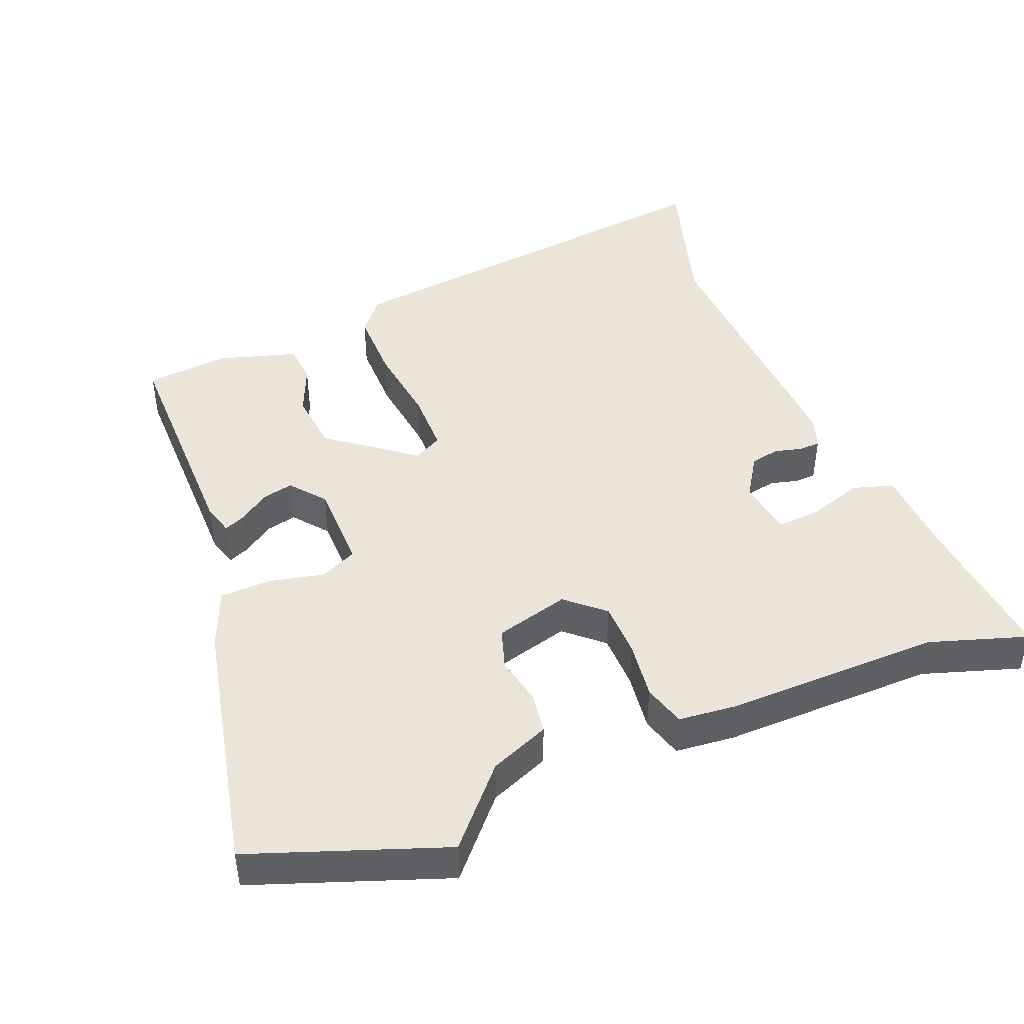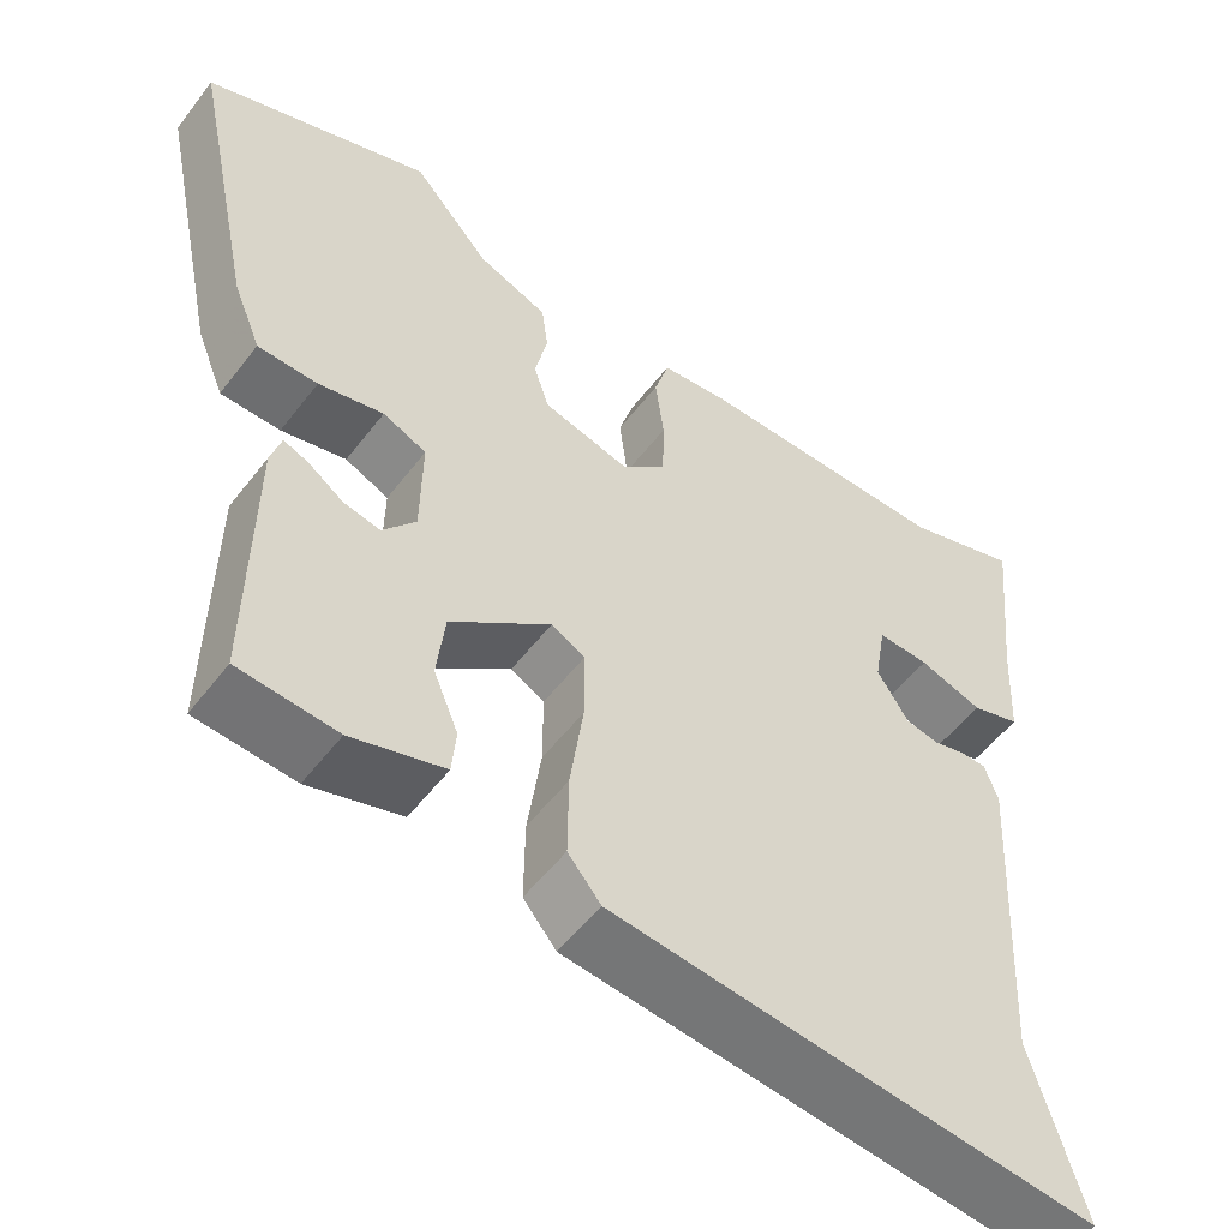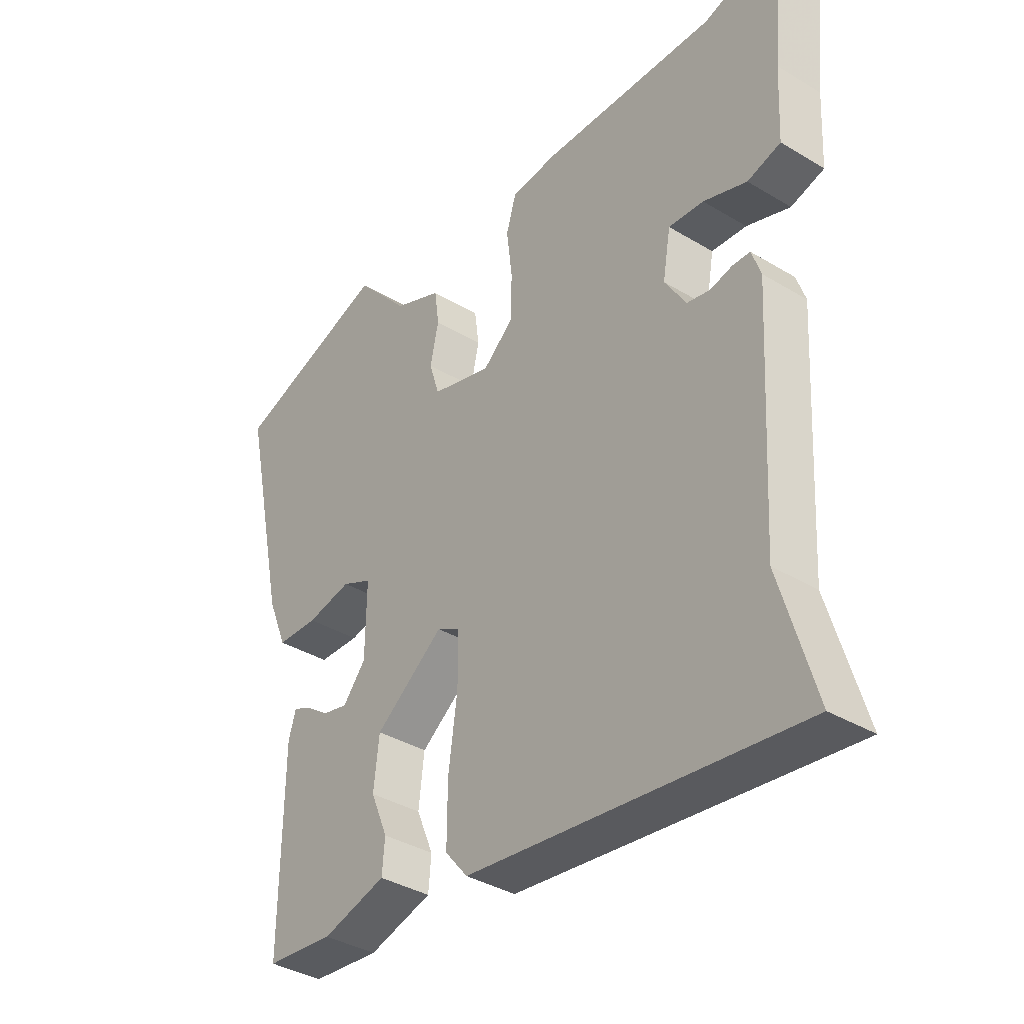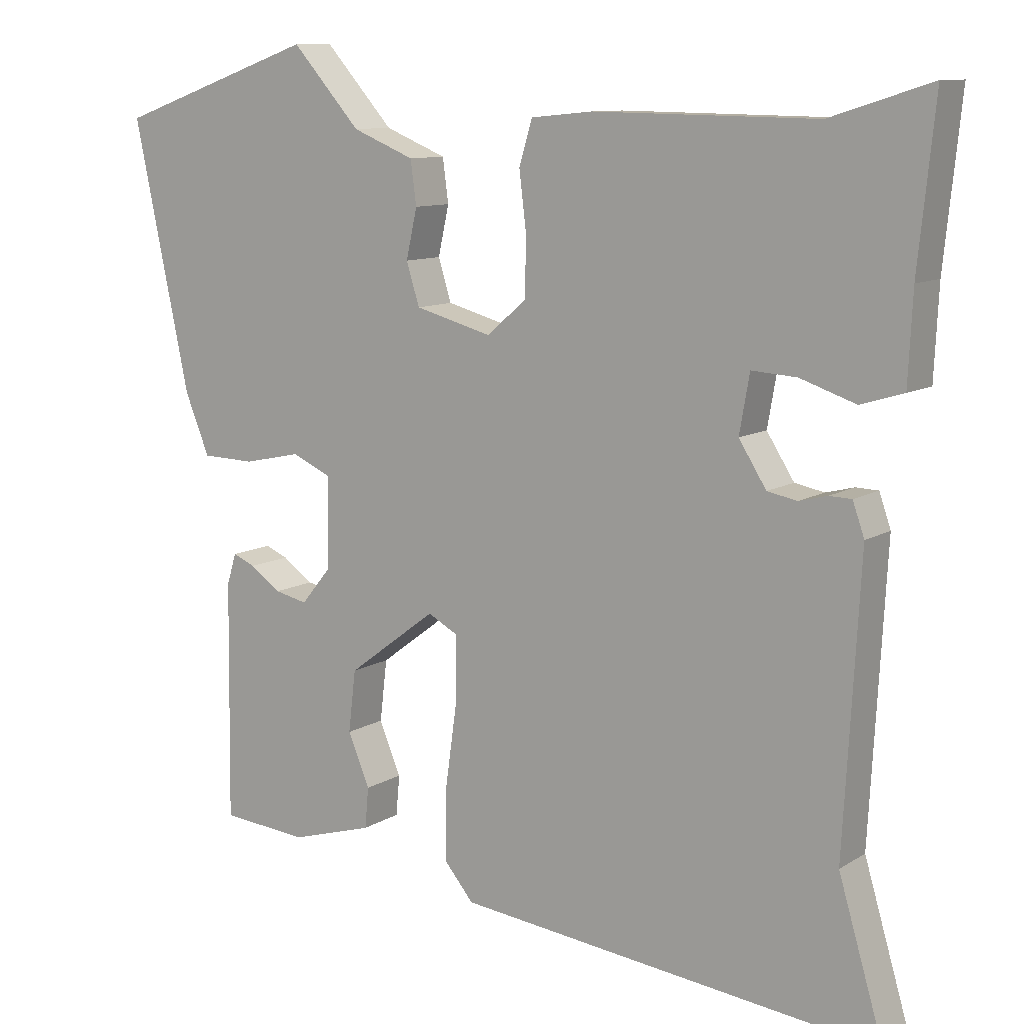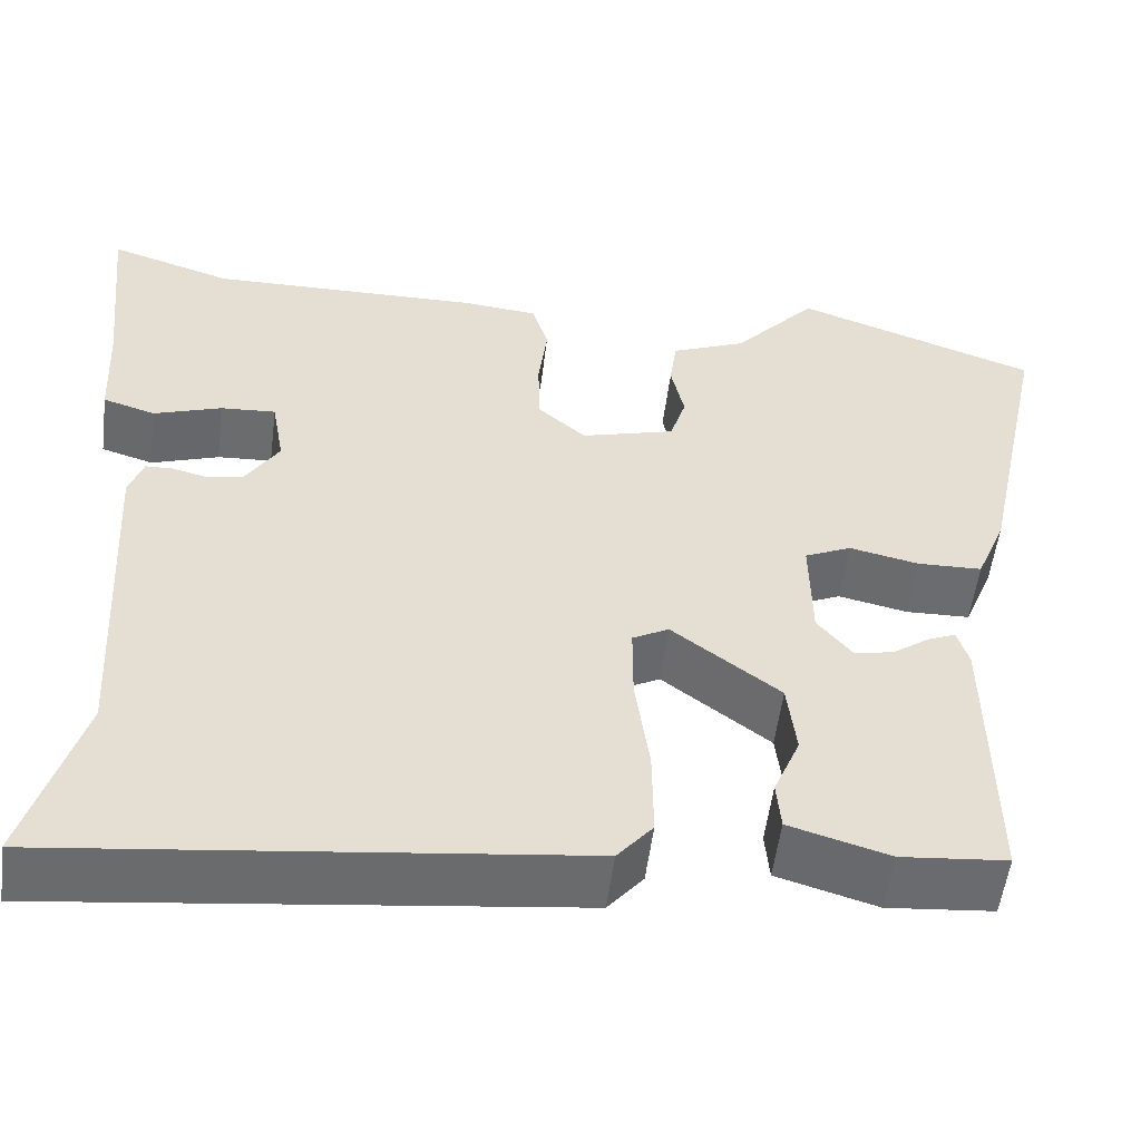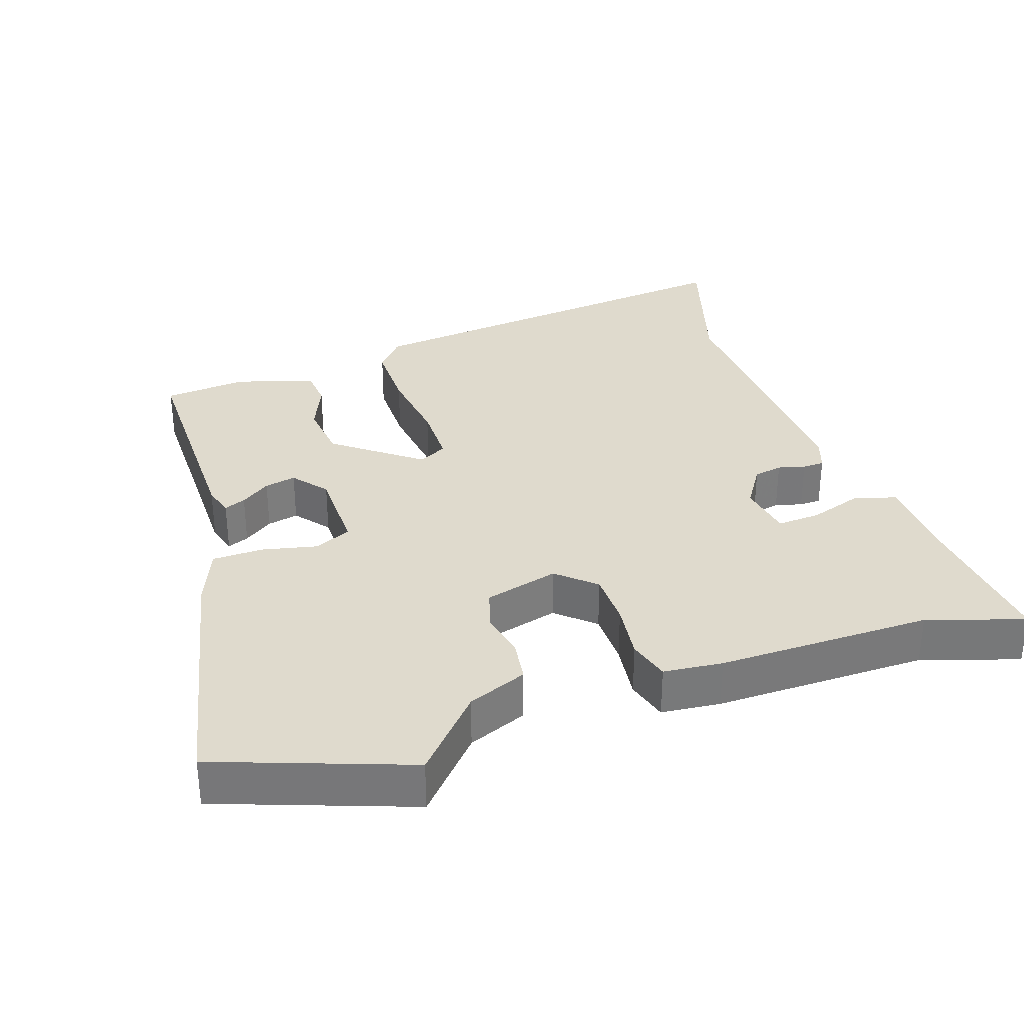
<metadata>
{"format":"obj","ext":"obj","renderer":"f3d","projection":"perspective","resolution":1024,"background":"white","views":[{"elev":45.0,"azim":-21.7,"up":"+Y"},{"elev":-53.4,"azim":-36.5,"up":"+Z"},{"elev":-36.8,"azim":52.0,"up":"+Z"},{"elev":10.2,"azim":33.6,"up":"+Z"},{"elev":-53.7,"azim":172.8,"up":"+Z"},{"elev":32.7,"azim":-18.2,"up":"+Y"}]}
</metadata>
<code>
v -0.46 0.07 -0.486
v -0.456 0.07 -0.159
v -0.443 0.07 -0.116
v -0.412 0.07 -0.129
v -0.37 0.07 -0.159
v -0.325 0.07 -0.169
v -0.285 0.07 -0.12
v -0.283 0.07 0.006
v -0.336 0.07 0.03
v -0.415 0.07 0.013
v -0.488 0.07 0.015
v -0.522 0.07 0.099
v -0.599 0.07 0.465
v -0.324 0.07 0.562
v -0.23 0.07 0.456
v -0.145 0.07 0.421
v -0.137 0.07 0.361
v -0.152 0.07 0.293
v -0.134 0.07 0.235
v -0.028 0.07 0.206
v 0.026 0.07 0.253
v 0.028 0.07 0.331
v 0.018 0.07 0.414
v 0.036 0.07 0.474
v 0.121 0.07 0.482
v 0.428 0.07 0.477
v 0.567 0.07 0.521
v 0.544 0.07 0.298
v 0.538 0.07 0.175
v 0.479 0.07 0.157
v 0.402 0.07 0.183
v 0.34 0.07 0.187
v 0.326 0.07 0.107
v 0.364 0.07 0.047
v 0.405 0.07 0.039
v 0.444 0.07 0.049
v 0.475 0.07 0.048
v 0.491 0.07 0.002
v 0.469 0.07 -0.394
v 0.531 0.07 -0.604
v -0.056 0.07 -0.535
v -0.096 0.07 -0.487
v -0.095 0.07 -0.385
v -0.079 0.07 -0.27
v -0.079 0.07 -0.181
v -0.12 0.07 -0.159
v -0.242 0.07 -0.251
v -0.252 0.07 -0.336
v -0.222 0.07 -0.408
v -0.227 0.07 -0.464
v -0.34 0.07 -0.497
v -0.46 0 -0.486
v -0.456 0 -0.159
v -0.443 0 -0.116
v -0.412 0 -0.129
v -0.37 0 -0.159
v -0.325 0 -0.169
v -0.285 0 -0.12
v -0.283 0 0.006
v -0.336 0 0.03
v -0.415 0 0.013
v -0.488 0 0.015
v -0.522 0 0.099
v -0.599 0 0.465
v -0.324 0 0.562
v -0.23 0 0.456
v -0.145 0 0.421
v -0.137 0 0.361
v -0.152 0 0.293
v -0.134 0 0.235
v -0.028 0 0.206
v 0.026 0 0.253
v 0.028 0 0.331
v 0.018 0 0.414
v 0.036 0 0.474
v 0.121 0 0.482
v 0.428 0 0.477
v 0.567 0 0.521
v 0.544 0 0.298
v 0.538 0 0.175
v 0.479 0 0.157
v 0.402 0 0.183
v 0.34 0 0.187
v 0.326 0 0.107
v 0.364 0 0.047
v 0.405 0 0.039
v 0.444 0 0.049
v 0.475 0 0.048
v 0.491 0 0.002
v 0.469 0 -0.394
v 0.531 0 -0.604
v -0.056 0 -0.535
v -0.096 0 -0.487
v -0.095 0 -0.385
v -0.079 0 -0.27
v -0.079 0 -0.181
v -0.12 0 -0.159
v -0.242 0 -0.251
v -0.252 0 -0.336
v -0.222 0 -0.408
v -0.227 0 -0.464
v -0.34 0 -0.497
f 48 49 50 51
f 47 48 51 1
f 41 42 43 44
f 39 40 41 44
f 39 44 45
f 38 39 45 46
f 35 36 37 38
f 34 35 38 46
f 28 29 30 31
f 26 27 28 31
f 26 31 32
f 25 26 32
f 22 23 24 25
f 21 22 25 32
f 20 21 32 33
f 15 16 17 18
f 15 18 19
f 14 15 19
f 13 14 19
f 12 13 19
f 9 10 11 12
f 9 12 19 20
f 2 3 4 5
f 47 1 2 5
f 47 5 6
f 46 47 6 7
f 34 46 7 8
f 20 33 34
f 8 9 20 34
f 102 101 100 99
f 52 102 99 98
f 95 94 93 92
f 95 92 91 90
f 96 95 90
f 97 96 90 89
f 89 88 87 86
f 97 89 86 85
f 82 81 80 79
f 82 79 78 77
f 83 82 77
f 83 77 76
f 76 75 74 73
f 83 76 73 72
f 84 83 72 71
f 69 68 67 66
f 70 69 66
f 70 66 65
f 70 65 64
f 70 64 63
f 63 62 61 60
f 71 70 63 60
f 56 55 54 53
f 56 53 52 98
f 57 56 98
f 58 57 98 97
f 59 58 97 85
f 85 84 71
f 85 71 60 59
f 1 52 53 2
f 2 53 54 3
f 3 54 55 4
f 4 55 56 5
f 5 56 57 6
f 6 57 58 7
f 7 58 59 8
f 8 59 60 9
f 9 60 61 10
f 10 61 62 11
f 11 62 63 12
f 12 63 64 13
f 13 64 65 14
f 14 65 66 15
f 15 66 67 16
f 16 67 68 17
f 17 68 69 18
f 18 69 70 19
f 19 70 71 20
f 20 71 72 21
f 21 72 73 22
f 22 73 74 23
f 23 74 75 24
f 24 75 76 25
f 25 76 77 26
f 26 77 78 27
f 27 78 79 28
f 28 79 80 29
f 29 80 81 30
f 30 81 82 31
f 31 82 83 32
f 32 83 84 33
f 33 84 85 34
f 34 85 86 35
f 35 86 87 36
f 36 87 88 37
f 37 88 89 38
f 38 89 90 39
f 39 90 91 40
f 40 91 92 41
f 41 92 93 42
f 42 93 94 43
f 43 94 95 44
f 44 95 96 45
f 45 96 97 46
f 46 97 98 47
f 47 98 99 48
f 48 99 100 49
f 49 100 101 50
f 50 101 102 51
f 51 102 52 1

</code>
